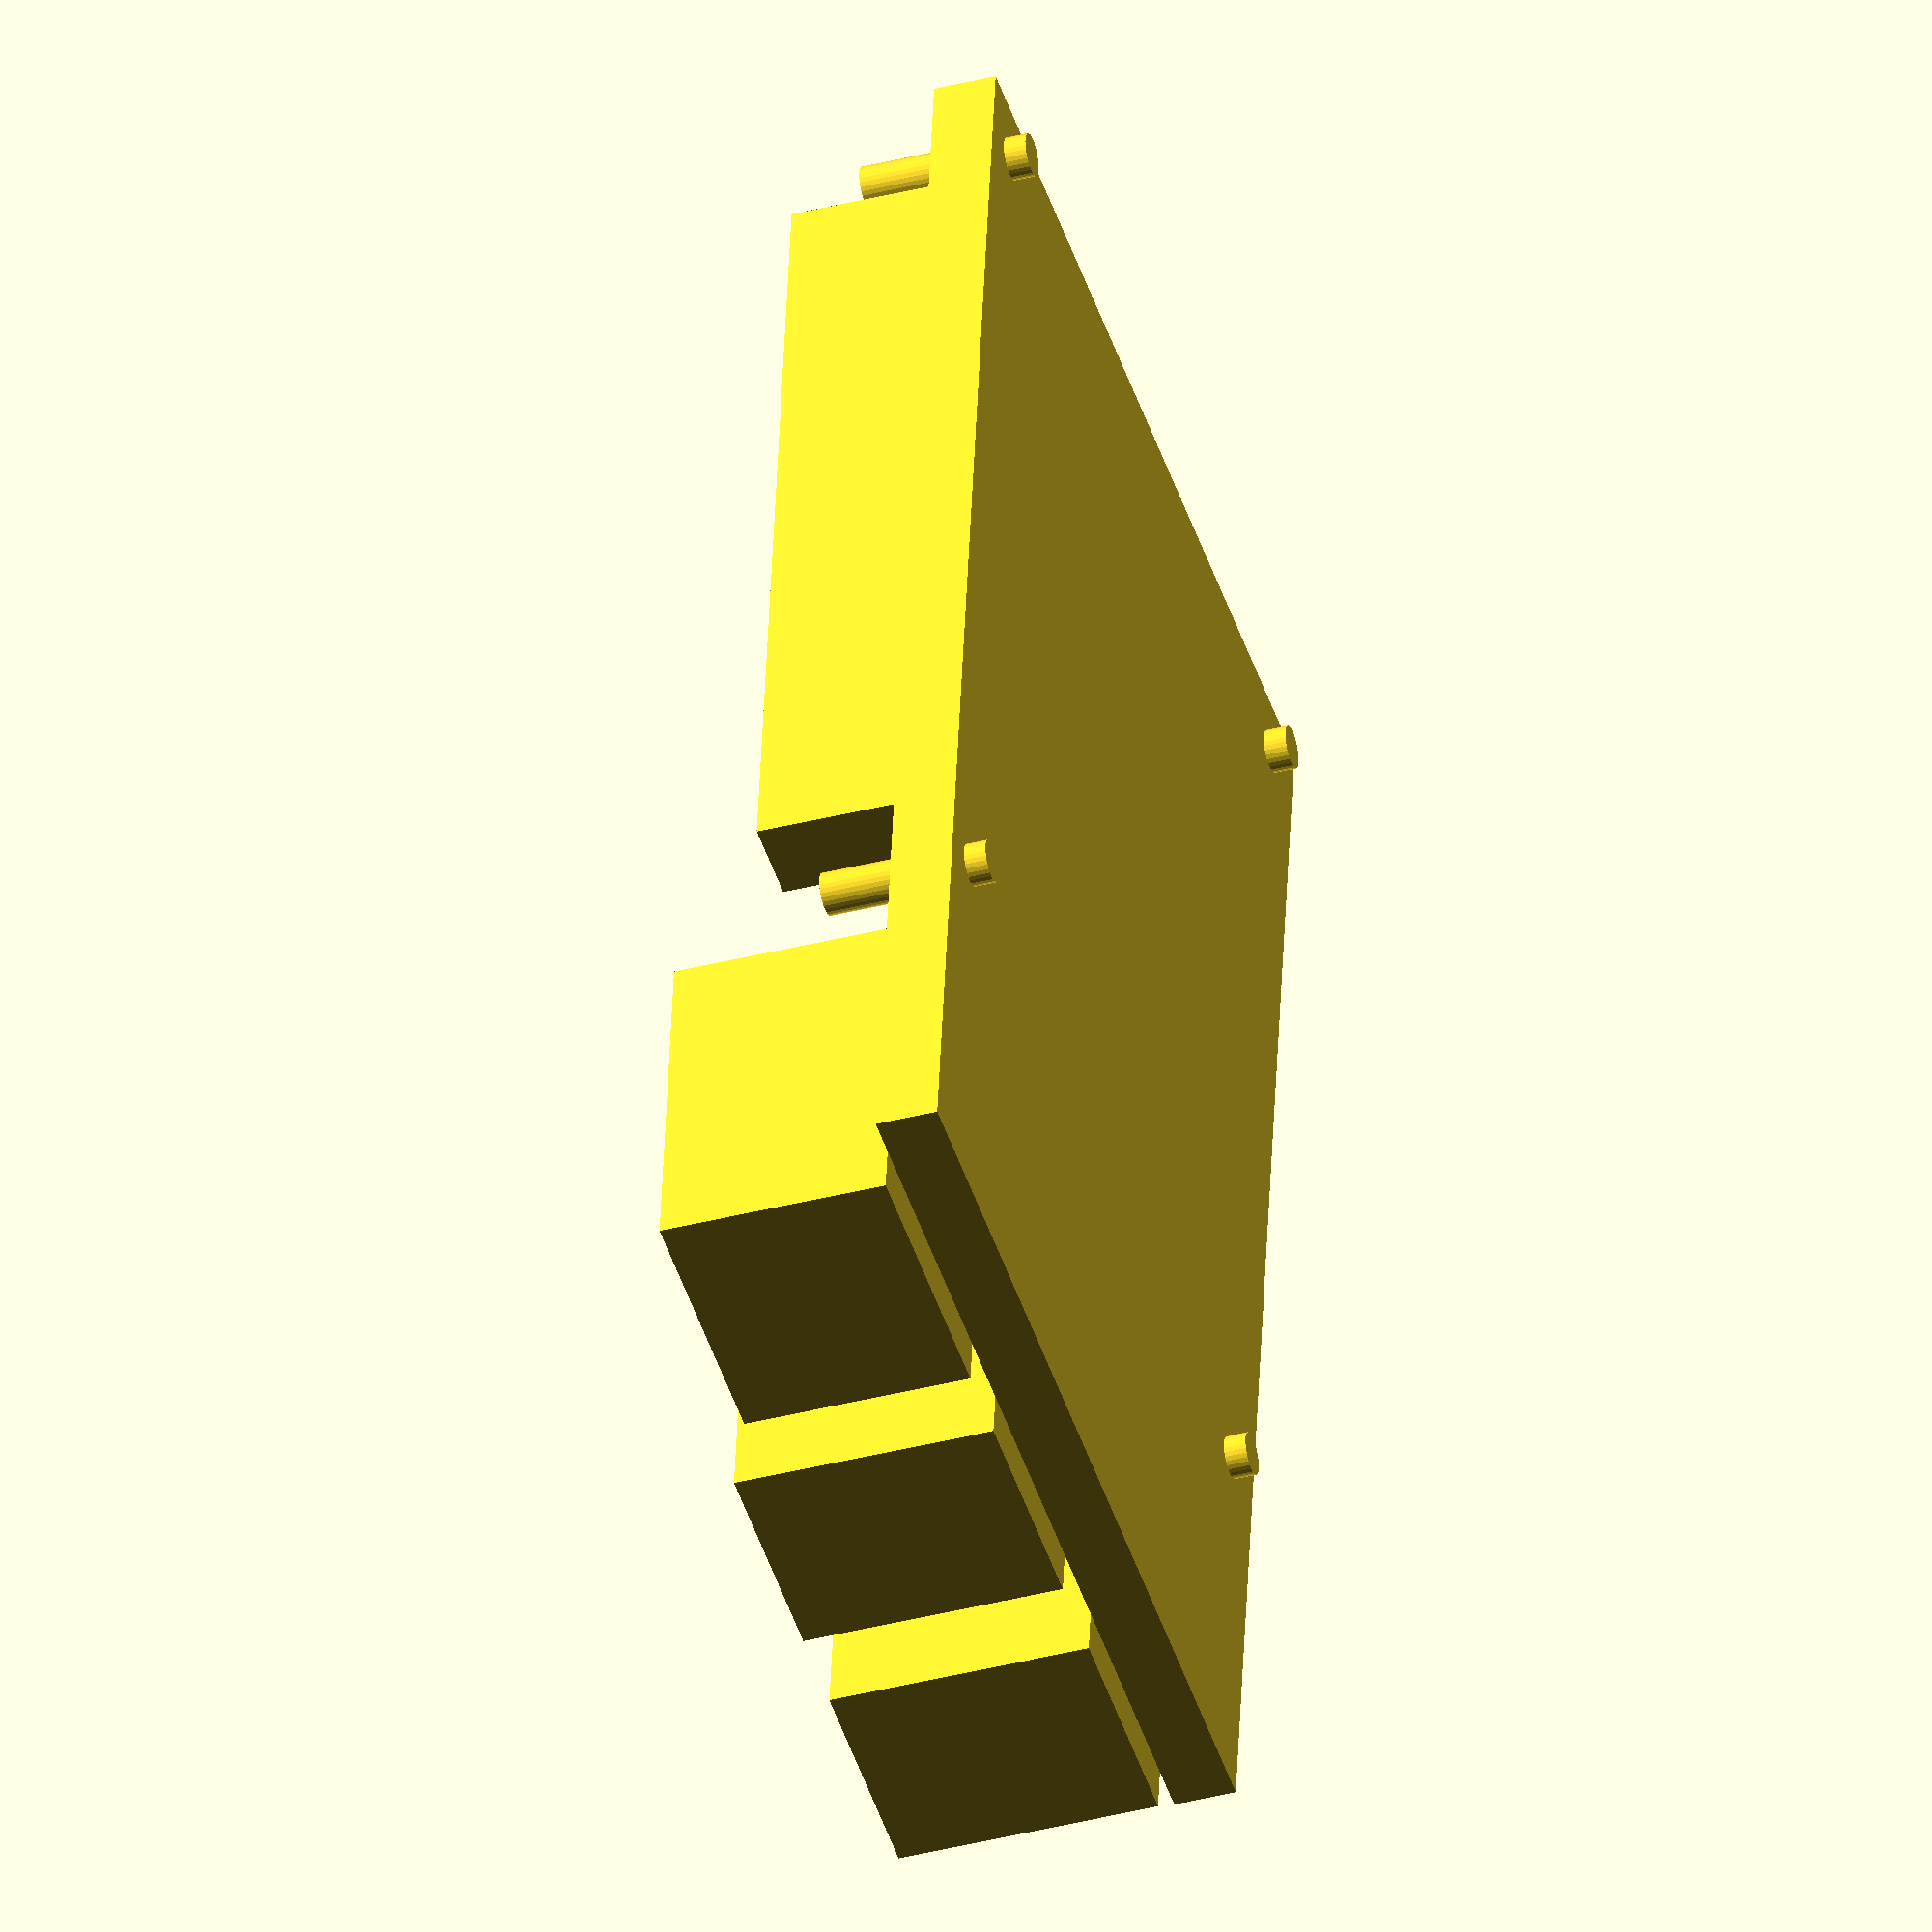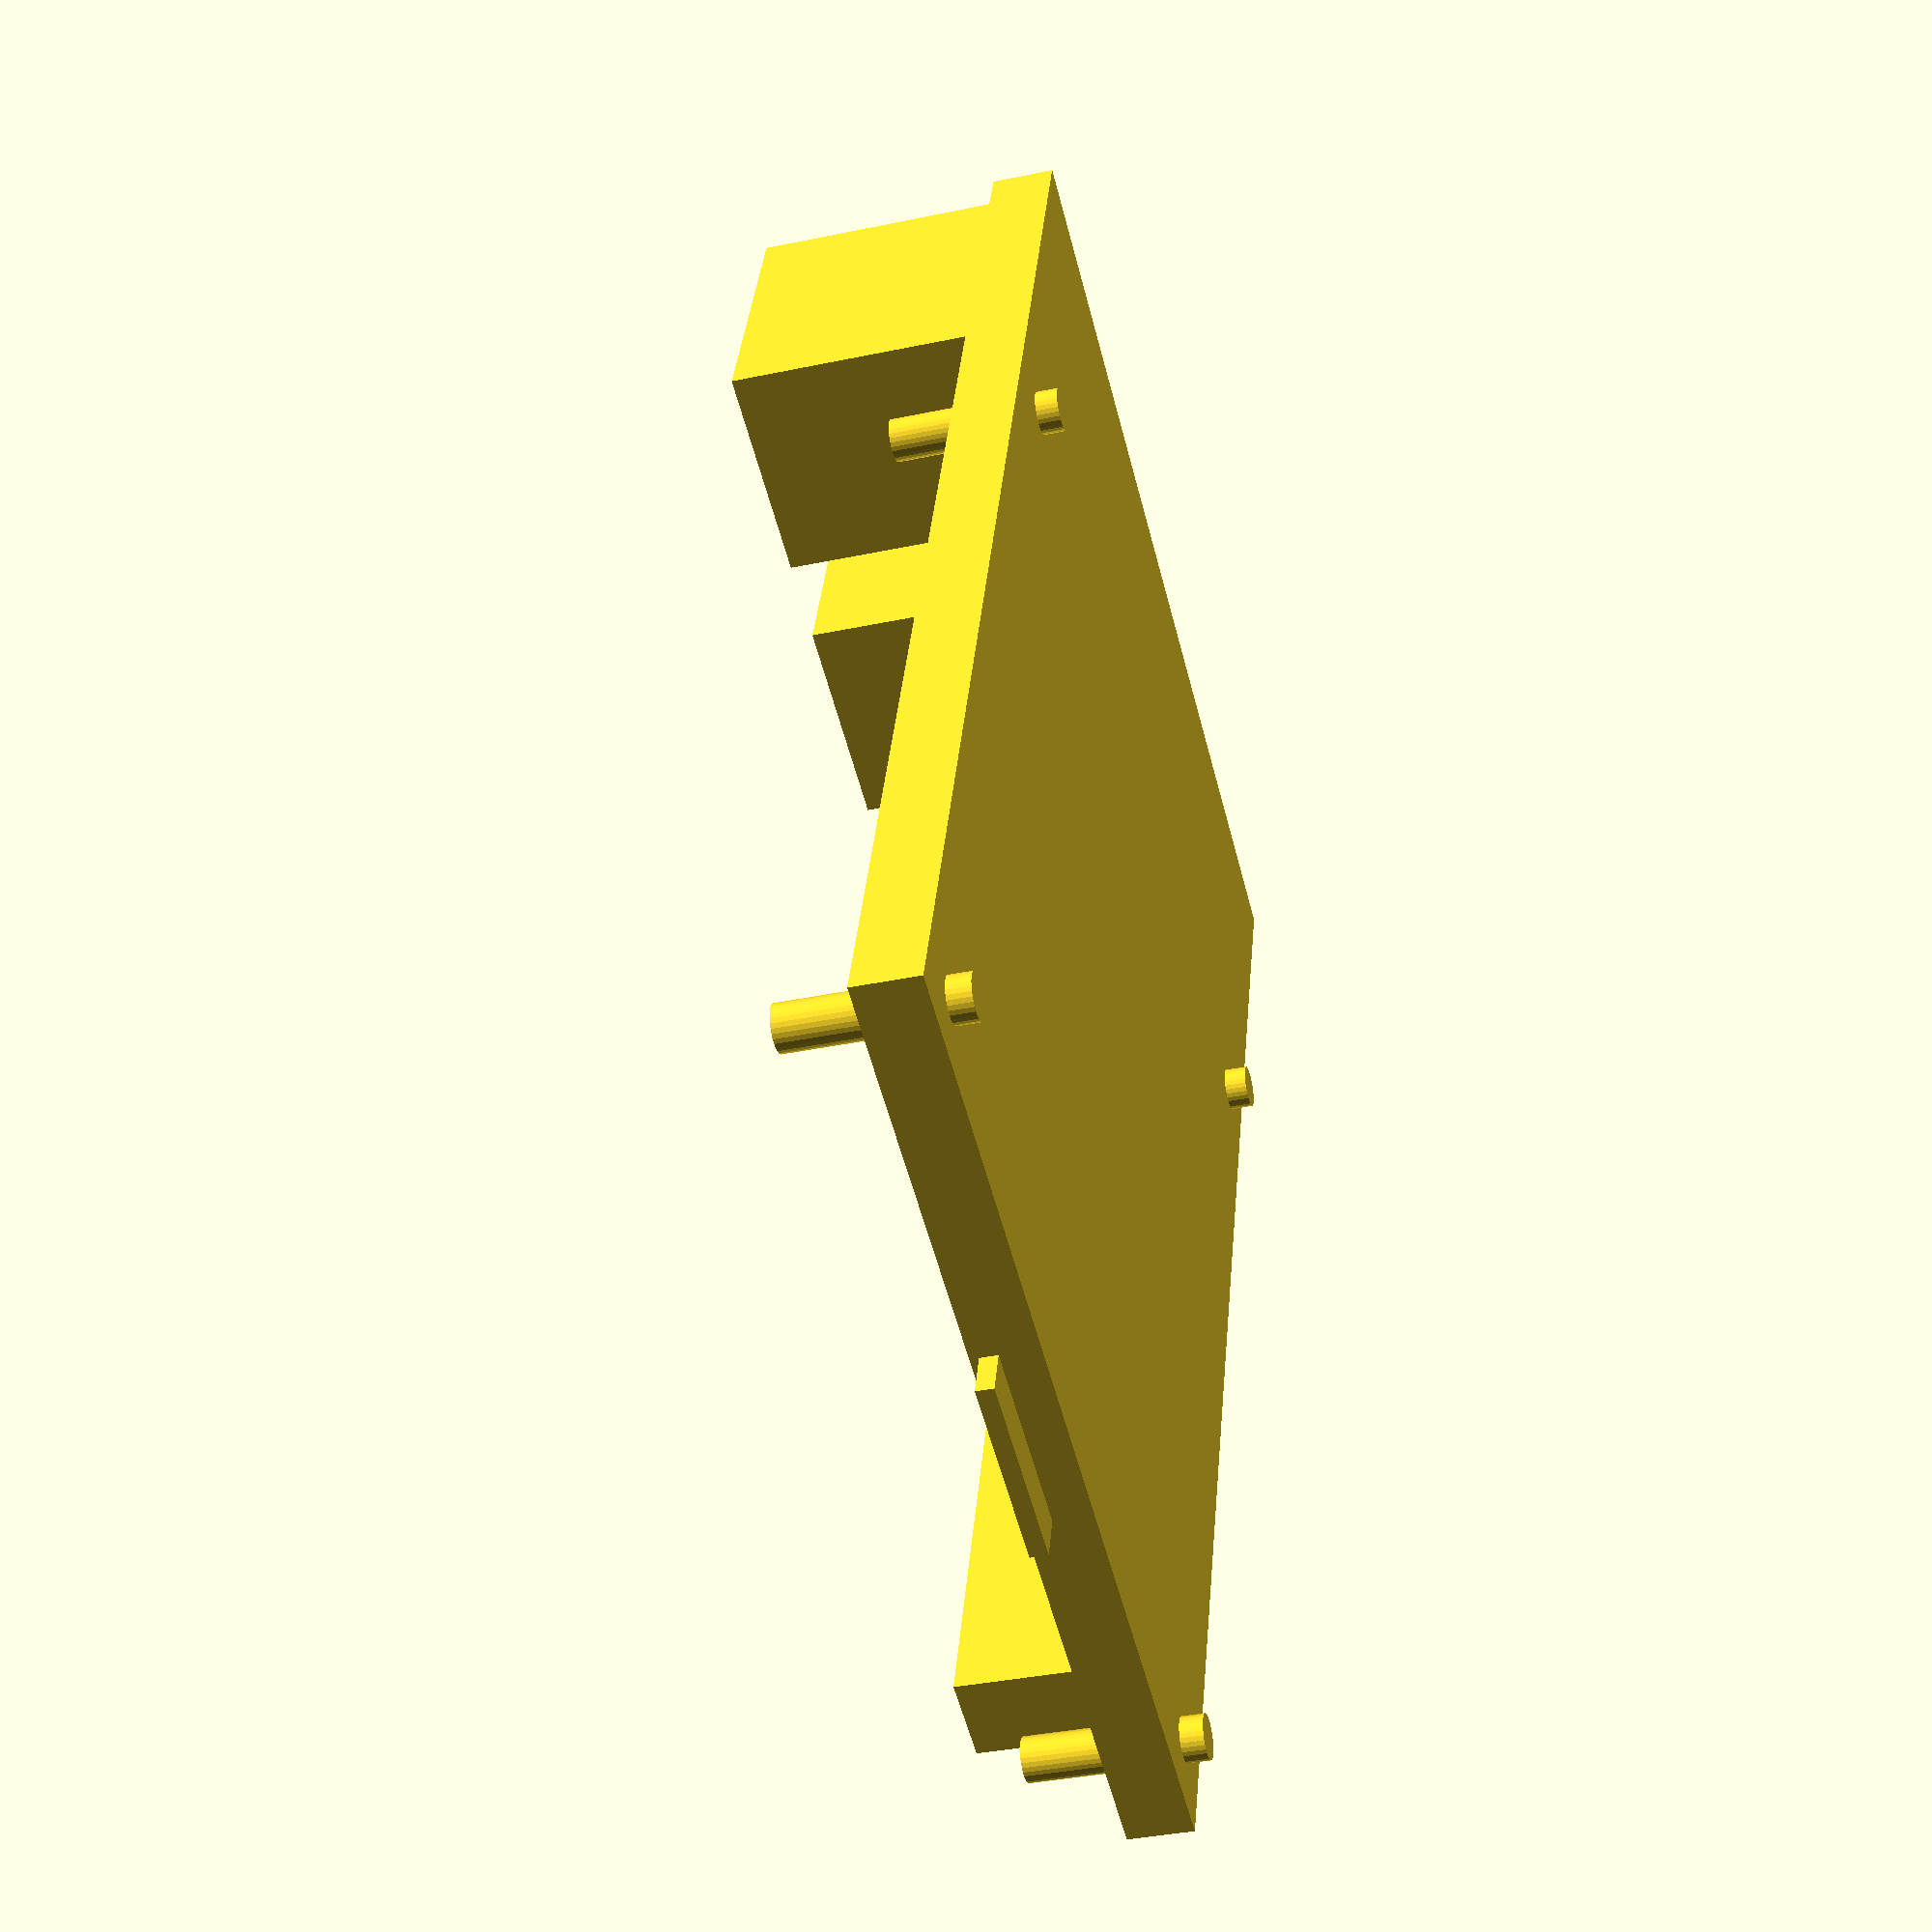
<openscad>
board_thickness = 1.5;
pin_space = 2.2;
$fn = 30;

underboard_thickness = board_thickness + pin_space;
translate([0,0,underboard_thickness]){
  translate([0,0,-(underboard_thickness)])
  {
    cube([85,56.4,underboard_thickness]); // board + underpins
  }
  translate([-2.81,2.25,0]) cube([21.3,16,13.6]); // Ethenrnet port
  translate([-2.81,22.6,0]) cube([17.44,13.1,15.6]); // USB 3.0
  translate([-2.81,40.6,0]) cube([17.44,13.1,15.6]); // USB 2.0
  translate([27.36,1,0]) cube([50.7,5.0,8.6]); // GPIO pins

  translate([27.36,1,0]) cube([9,7.4,3.2]); // GPIO pins

  translate([85,22.5,-board_thickness]) cube([2.55,11.02,1.0]); // SD card (poking out)

  translate([22.2,2,0]) translate([1.25,1.25,0]) cylinder(10,d=2.5, center=true); // hole top-r
  translate([22.2,51.1,0]) translate([1.25,1.25,0]) cylinder(10,d=2.5, center=true); // holes bot-r
  translate([80.2,2,0]) translate([1.25,1.25,0]) cylinder(10,d=2.5, center=true); // hole top-l
  translate([80.2,51.1,0]) translate([1.25,1.25,0]) cylinder(10,d=2.5, center=true); // holes bot-l

}

</openscad>
<views>
elev=218.7 azim=82.6 roll=72.2 proj=o view=wireframe
elev=216.6 azim=251.2 roll=74.7 proj=p view=wireframe
</views>
